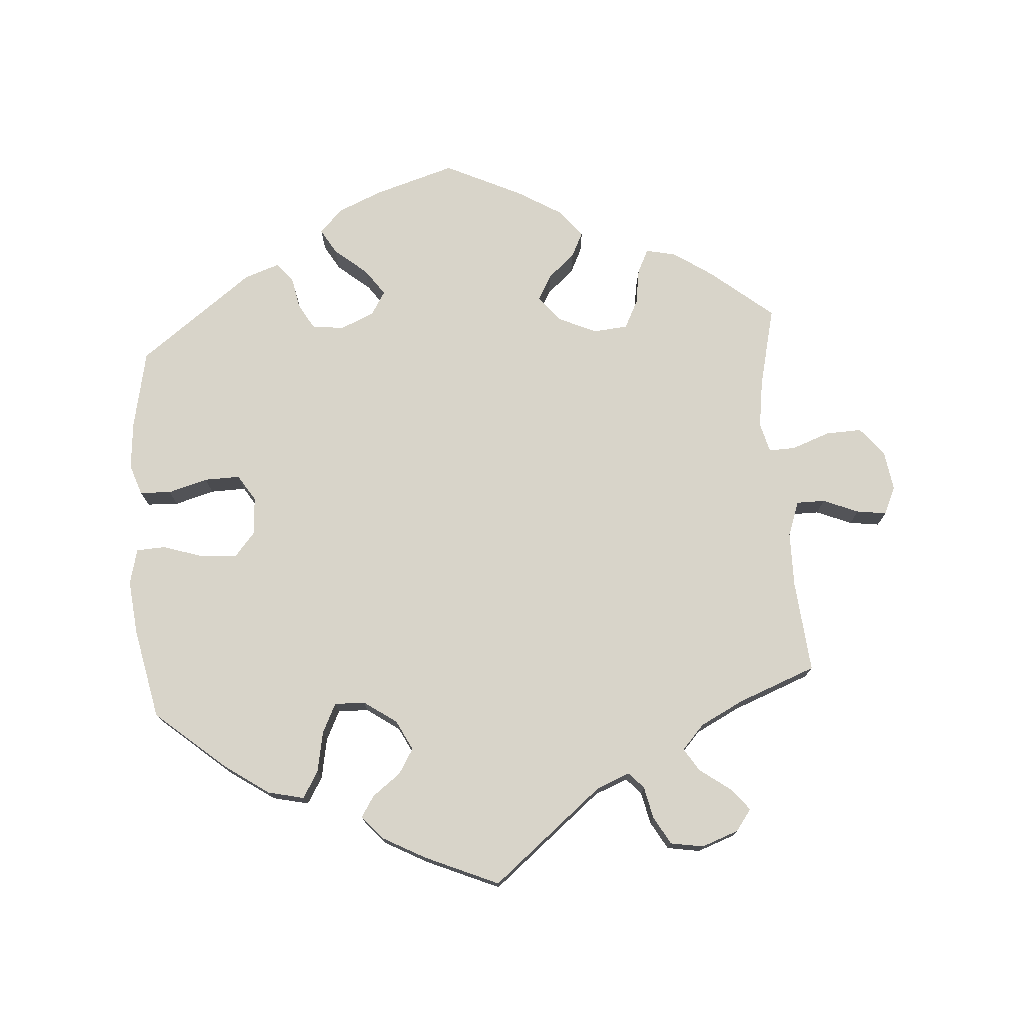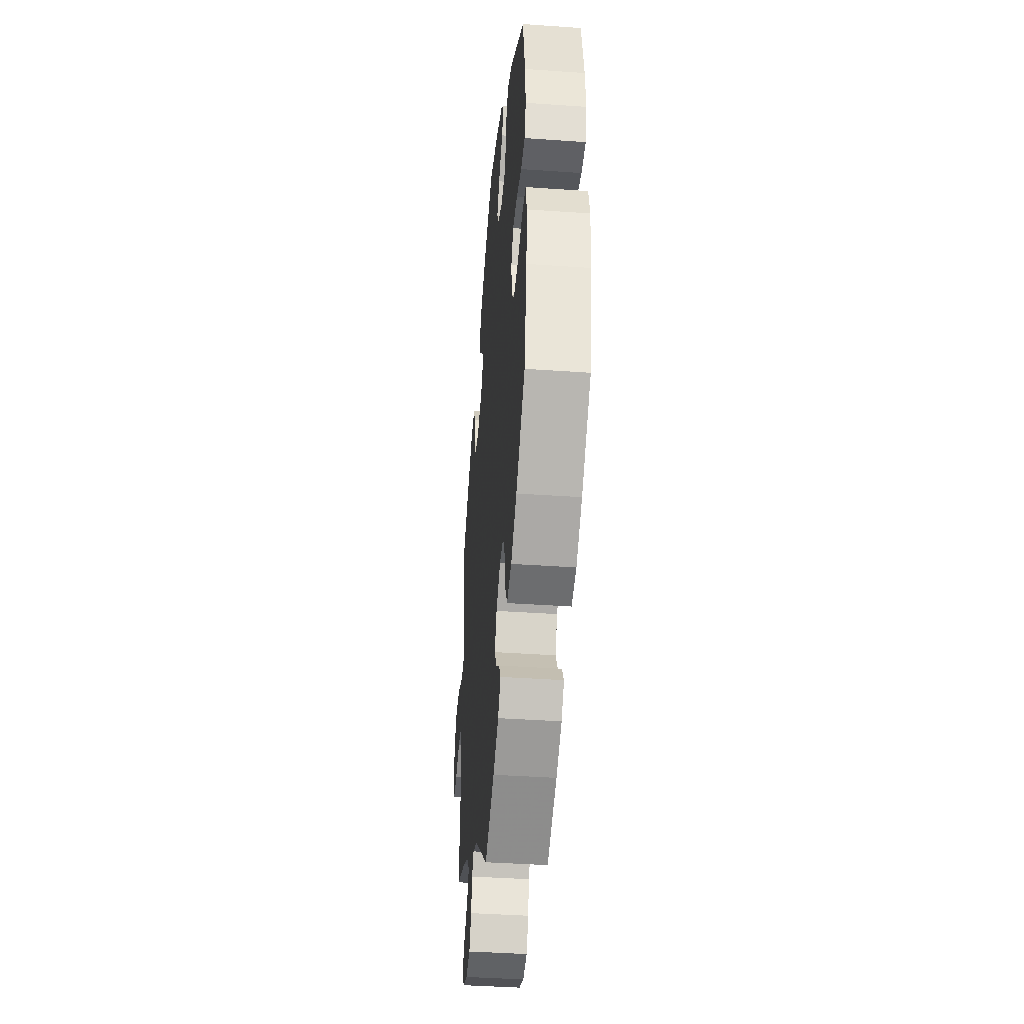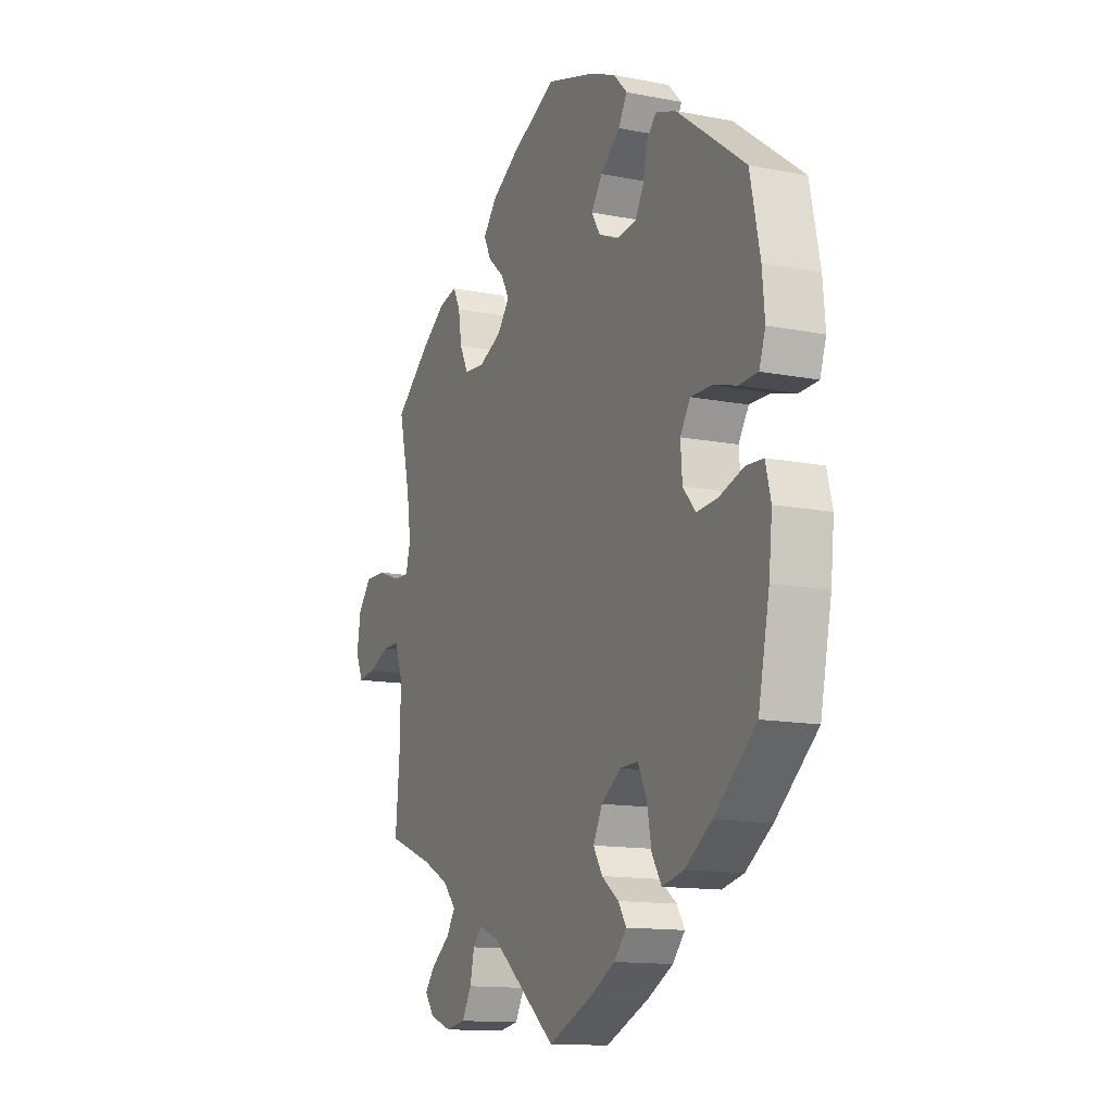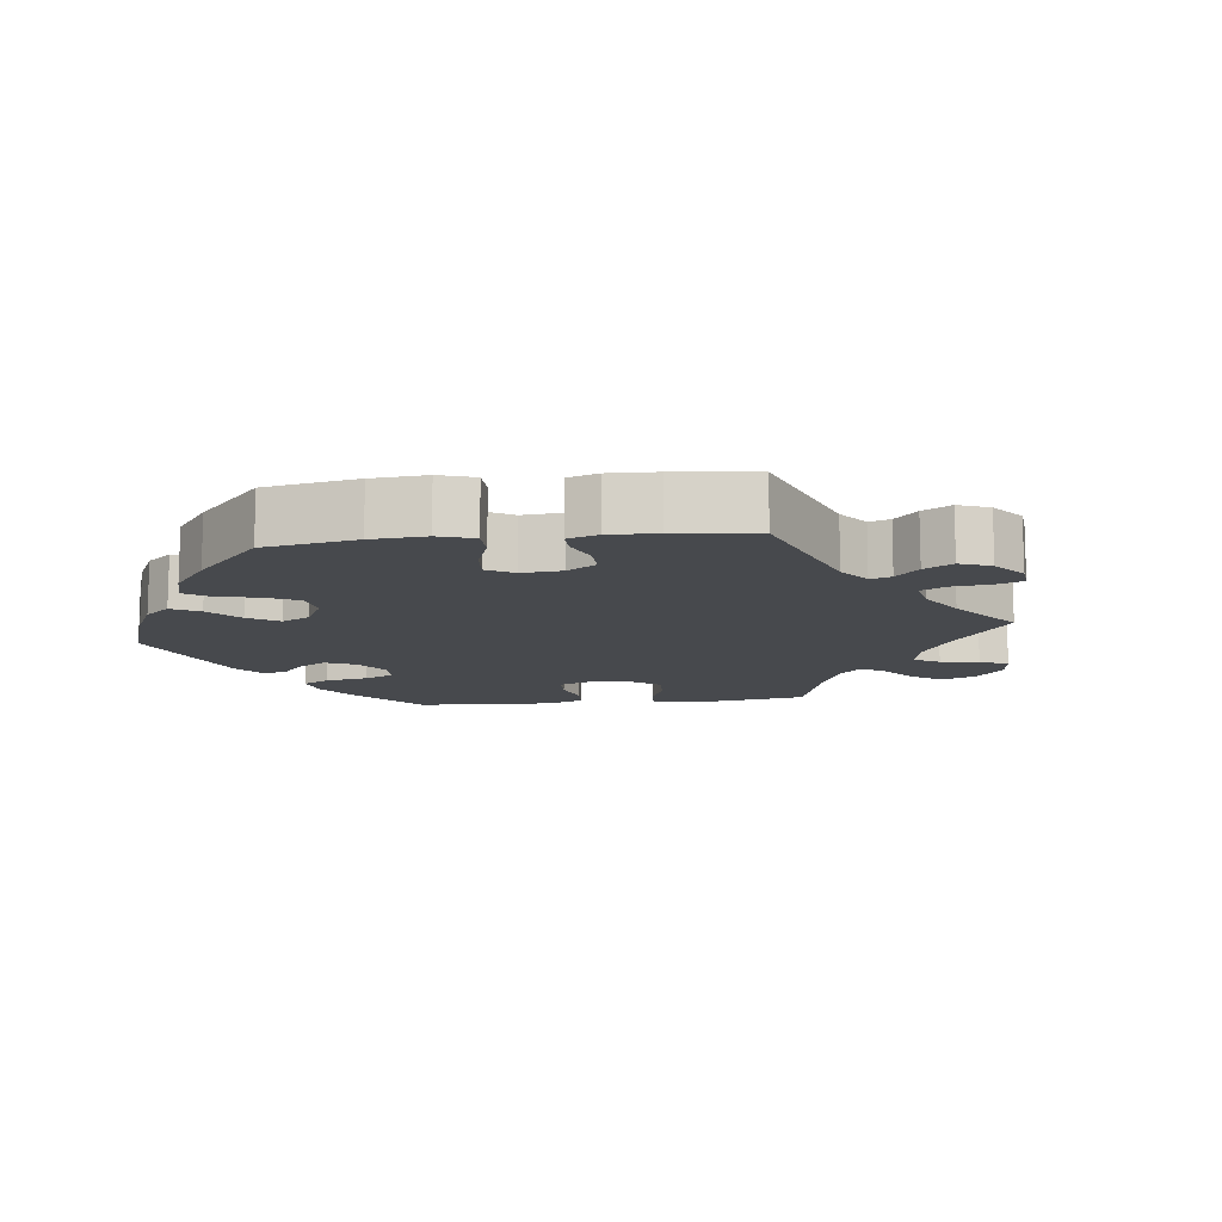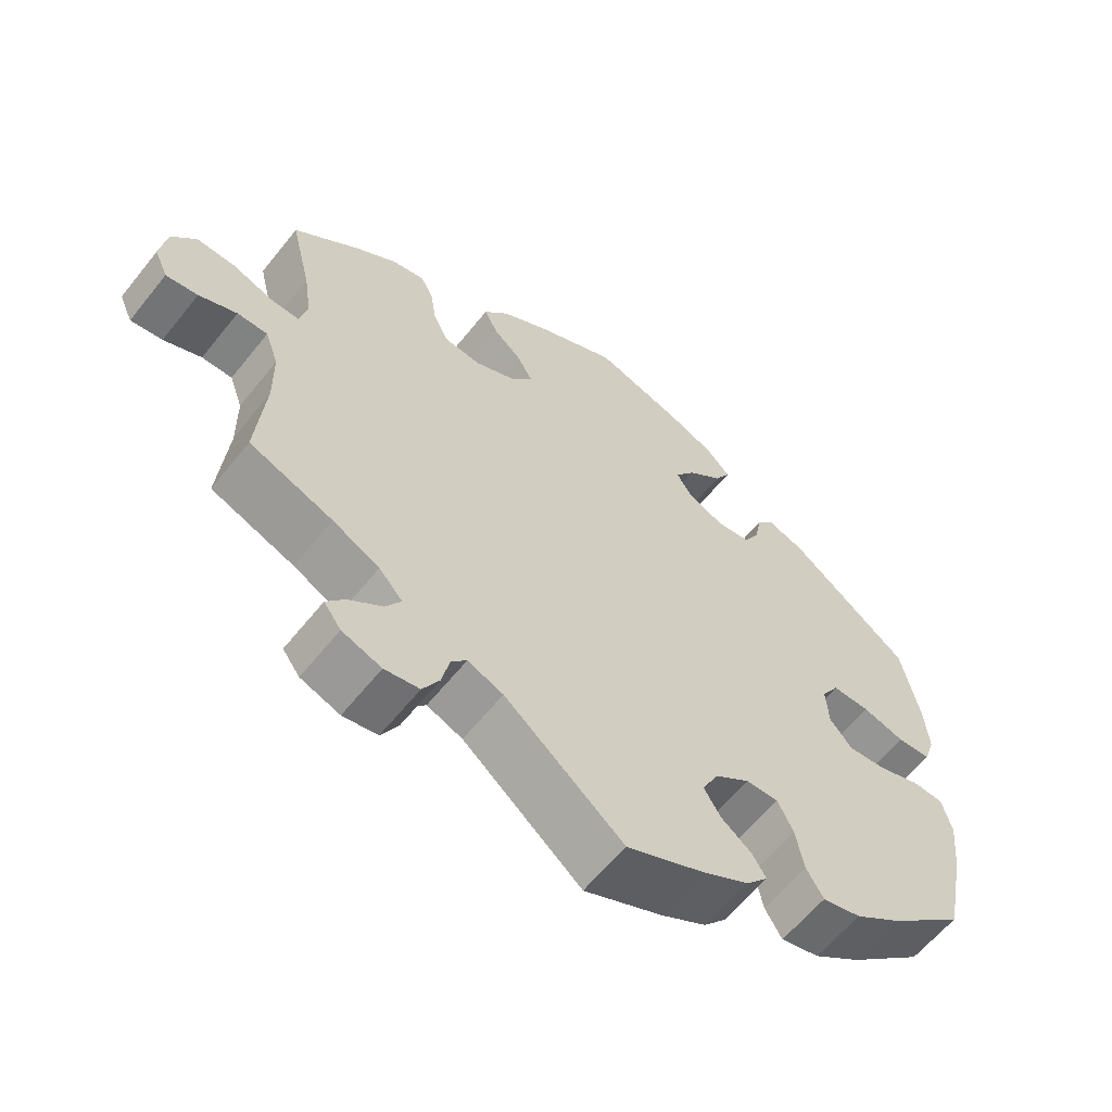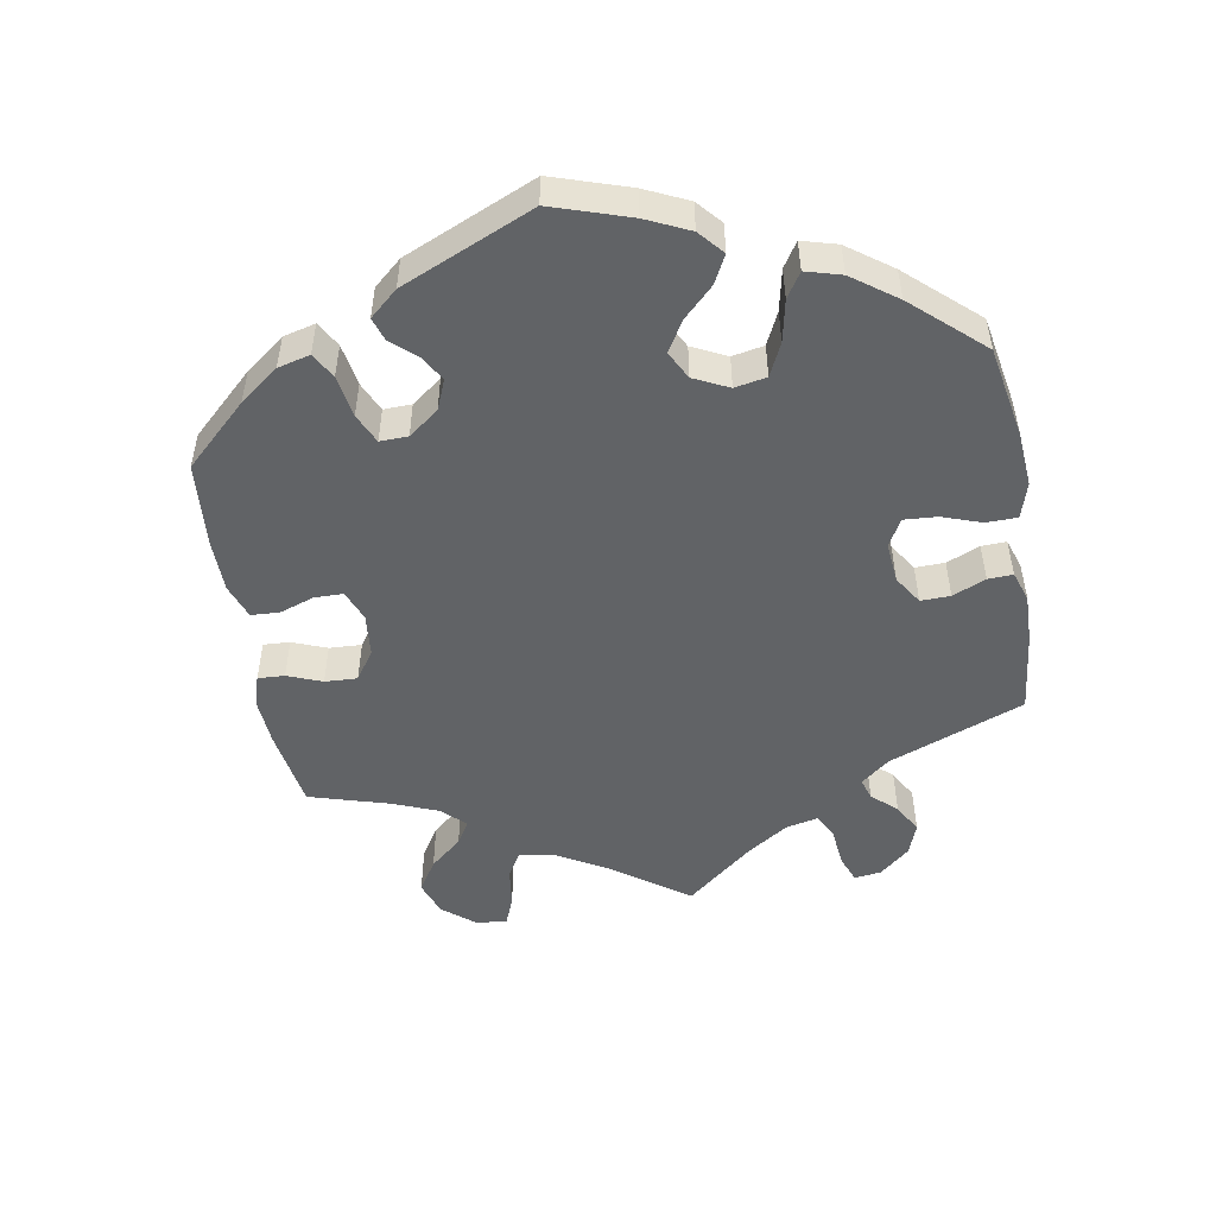
<metadata>
{"format":"obj","ext":"obj","renderer":"f3d","projection":"perspective","resolution":1024,"background":"white","views":[{"elev":75.1,"azim":175.8,"up":"+Y"},{"elev":-40.8,"azim":85.1,"up":"+Z"},{"elev":-13.2,"azim":65.9,"up":"+Z"},{"elev":-12.4,"azim":156.4,"up":"+Y"},{"elev":-60.6,"azim":-38.4,"up":"+Z"},{"elev":-50.8,"azim":69.9,"up":"+Y"}]}
</metadata>
<code>
v 0.4 0.07 -0.374
v 0.336 0.07 -0.418
v 0.284 0.07 -0.43
v 0.261 0.07 -0.392
v 0.25 0.07 -0.334
v 0.229 0.07 -0.291
v 0.185 0.07 -0.292
v 0.138 0.07 -0.325
v 0.116 0.07 -0.368
v 0.138 0.07 -0.404
v 0.179 0.07 -0.435
v 0.198 0.07 -0.465
v 0.168 0.07 -0.499
v 0.107 0.07 -0.532
v 0.001 0.07 -0.578
v -0.159 0.07 -0.448
v -0.207 0.07 -0.429
v -0.228 0.07 -0.452
v -0.238 0.07 -0.498
v -0.261 0.07 -0.538
v -0.308 0.07 -0.546
v -0.361 0.07 -0.527
v -0.384 0.07 -0.496
v -0.359 0.07 -0.465
v -0.314 0.07 -0.432
v -0.293 0.07 -0.399
v -0.325 0.07 -0.364
v -0.388 0.07 -0.332
v -0.5 0.07 -0.289
v -0.488 0.07 -0.156
v -0.489 0.07 -0.077
v -0.507 0.07 -0.027
v -0.548 0.07 -0.027
v -0.599 0.07 -0.048
v -0.642 0.07 -0.054
v -0.66 0.07 -0.014
v -0.651 0.07 0.044
v -0.618 0.07 0.084
v -0.566 0.07 0.082
v -0.511 0.07 0.062
v -0.473 0.07 0.061
v -0.462 0.07 0.104
v -0.472 0.07 0.173
v -0.5 0.07 0.289
v -0.411 0.07 0.362
v -0.355 0.07 0.4
v -0.311 0.07 0.41
v -0.294 0.07 0.376
v -0.286 0.07 0.324
v -0.265 0.07 0.283
v -0.215 0.07 0.279
v -0.16 0.07 0.304
v -0.131 0.07 0.341
v -0.151 0.07 0.377
v -0.19 0.07 0.411
v -0.208 0.07 0.447
v -0.175 0.07 0.487
v -0.112 0.07 0.525
v -0.001 0.07 0.578
v 0.115 0.07 0.543
v 0.179 0.07 0.516
v 0.212 0.07 0.482
v 0.191 0.07 0.446
v 0.144 0.07 0.407
v 0.117 0.07 0.369
v 0.138 0.07 0.335
v 0.187 0.07 0.314
v 0.233 0.07 0.32
v 0.254 0.07 0.357
v 0.263 0.07 0.403
v 0.286 0.07 0.429
v 0.336 0.07 0.412
v 0.5 0.07 0.29
v 0.524 0.07 0.176
v 0.53 0.07 0.108
v 0.515 0.07 0.064
v 0.47 0.07 0.062
v 0.413 0.07 0.078
v 0.362 0.07 0.079
v 0.338 0.07 0.041
v 0.342 0.07 -0.014
v 0.372 0.07 -0.049
v 0.423 0.07 -0.045
v 0.481 0.07 -0.026
v 0.523 0.07 -0.028
v 0.536 0.07 -0.079
v 0.528 0.07 -0.157
v 0.501 0.07 -0.288
v 0.4 0 -0.374
v 0.336 0 -0.418
v 0.284 0 -0.43
v 0.261 0 -0.392
v 0.25 0 -0.334
v 0.229 0 -0.291
v 0.185 0 -0.292
v 0.138 0 -0.325
v 0.116 0 -0.368
v 0.138 0 -0.404
v 0.179 0 -0.435
v 0.198 0 -0.465
v 0.168 0 -0.499
v 0.107 0 -0.532
v 0.001 0 -0.578
v -0.159 0 -0.448
v -0.207 0 -0.429
v -0.228 0 -0.452
v -0.238 0 -0.498
v -0.261 0 -0.538
v -0.308 0 -0.546
v -0.361 0 -0.527
v -0.384 0 -0.496
v -0.359 0 -0.465
v -0.314 0 -0.432
v -0.293 0 -0.399
v -0.325 0 -0.364
v -0.388 0 -0.332
v -0.5 0 -0.289
v -0.488 0 -0.156
v -0.489 0 -0.077
v -0.507 0 -0.027
v -0.548 0 -0.027
v -0.599 0 -0.048
v -0.642 0 -0.054
v -0.66 0 -0.014
v -0.651 0 0.044
v -0.618 0 0.084
v -0.566 0 0.082
v -0.511 0 0.062
v -0.473 0 0.061
v -0.462 0 0.104
v -0.472 0 0.173
v -0.5 0 0.289
v -0.411 0 0.362
v -0.355 0 0.4
v -0.311 0 0.41
v -0.294 0 0.376
v -0.286 0 0.324
v -0.265 0 0.283
v -0.215 0 0.279
v -0.16 0 0.304
v -0.131 0 0.341
v -0.151 0 0.377
v -0.19 0 0.411
v -0.208 0 0.447
v -0.175 0 0.487
v -0.112 0 0.525
v -0.001 0 0.578
v 0.115 0 0.543
v 0.179 0 0.516
v 0.212 0 0.482
v 0.191 0 0.446
v 0.144 0 0.407
v 0.117 0 0.369
v 0.138 0 0.335
v 0.187 0 0.314
v 0.233 0 0.32
v 0.254 0 0.357
v 0.263 0 0.403
v 0.286 0 0.429
v 0.336 0 0.412
v 0.5 0 0.29
v 0.524 0 0.176
v 0.53 0 0.108
v 0.515 0 0.064
v 0.47 0 0.062
v 0.413 0 0.078
v 0.362 0 0.079
v 0.338 0 0.041
v 0.342 0 -0.014
v 0.372 0 -0.049
v 0.423 0 -0.045
v 0.481 0 -0.026
v 0.523 0 -0.028
v 0.536 0 -0.079
v 0.528 0 -0.157
v 0.501 0 -0.288
f 83 84 85 86
f 82 83 86 87
f 75 76 77 78
f 75 78 79
f 74 75 79
f 73 74 79
f 72 73 79
f 69 70 71 72
f 68 69 72 79
f 67 68 79 80
f 61 62 63 64
f 61 64 65
f 60 61 65
f 59 60 65
f 58 59 65
f 57 58 65 66
f 54 55 56 57
f 53 54 57 66
f 46 47 48 49
f 46 49 50
f 43 44 45 46
f 42 43 46 50
f 41 42 50 51
f 37 38 39 40
f 37 40 41
f 36 37 41
f 33 34 35 36
f 32 33 36 41
f 31 32 41 51
f 28 29 30
f 27 28 30 31
f 26 27 31 51
f 22 23 24 25
f 22 25 26
f 21 22 26
f 18 19 20 21
f 18 21 26 51
f 13 14 15 16
f 13 16 17
f 10 11 12 13
f 9 10 13 17
f 8 9 17
f 7 8 17
f 2 3 4 5
f 2 5 6
f 1 2 6
f 82 87 88 1
f 66 67 80 81
f 52 53 66 81
f 17 18 51 52
f 7 17 52 81
f 6 7 81 82
f 1 6 82
f 174 173 172 171
f 175 174 171 170
f 166 165 164 163
f 167 166 163
f 167 163 162
f 167 162 161
f 167 161 160
f 160 159 158 157
f 167 160 157 156
f 168 167 156 155
f 152 151 150 149
f 153 152 149
f 153 149 148
f 153 148 147
f 153 147 146
f 154 153 146 145
f 145 144 143 142
f 154 145 142 141
f 137 136 135 134
f 138 137 134
f 134 133 132 131
f 138 134 131 130
f 139 138 130 129
f 128 127 126 125
f 129 128 125
f 129 125 124
f 124 123 122 121
f 129 124 121 120
f 139 129 120 119
f 118 117 116
f 119 118 116 115
f 139 119 115 114
f 113 112 111 110
f 114 113 110
f 114 110 109
f 109 108 107 106
f 139 114 109 106
f 104 103 102 101
f 105 104 101
f 101 100 99 98
f 105 101 98 97
f 105 97 96
f 105 96 95
f 93 92 91 90
f 94 93 90
f 94 90 89
f 89 176 175 170
f 169 168 155 154
f 169 154 141 140
f 140 139 106 105
f 169 140 105 95
f 170 169 95 94
f 170 94 89
f 1 89 90 2
f 2 90 91 3
f 3 91 92 4
f 4 92 93 5
f 5 93 94 6
f 6 94 95 7
f 7 95 96 8
f 8 96 97 9
f 9 97 98 10
f 10 98 99 11
f 11 99 100 12
f 12 100 101 13
f 13 101 102 14
f 14 102 103 15
f 15 103 104 16
f 16 104 105 17
f 17 105 106 18
f 18 106 107 19
f 19 107 108 20
f 20 108 109 21
f 21 109 110 22
f 22 110 111 23
f 23 111 112 24
f 24 112 113 25
f 25 113 114 26
f 26 114 115 27
f 27 115 116 28
f 28 116 117 29
f 29 117 118 30
f 30 118 119 31
f 31 119 120 32
f 32 120 121 33
f 33 121 122 34
f 34 122 123 35
f 35 123 124 36
f 36 124 125 37
f 37 125 126 38
f 38 126 127 39
f 39 127 128 40
f 40 128 129 41
f 41 129 130 42
f 42 130 131 43
f 43 131 132 44
f 44 132 133 45
f 45 133 134 46
f 46 134 135 47
f 47 135 136 48
f 48 136 137 49
f 49 137 138 50
f 50 138 139 51
f 51 139 140 52
f 52 140 141 53
f 53 141 142 54
f 54 142 143 55
f 55 143 144 56
f 56 144 145 57
f 57 145 146 58
f 58 146 147 59
f 59 147 148 60
f 60 148 149 61
f 61 149 150 62
f 62 150 151 63
f 63 151 152 64
f 64 152 153 65
f 65 153 154 66
f 66 154 155 67
f 67 155 156 68
f 68 156 157 69
f 69 157 158 70
f 70 158 159 71
f 71 159 160 72
f 72 160 161 73
f 73 161 162 74
f 74 162 163 75
f 75 163 164 76
f 76 164 165 77
f 77 165 166 78
f 78 166 167 79
f 79 167 168 80
f 80 168 169 81
f 81 169 170 82
f 82 170 171 83
f 83 171 172 84
f 84 172 173 85
f 85 173 174 86
f 86 174 175 87
f 87 175 176 88
f 88 176 89 1

</code>
